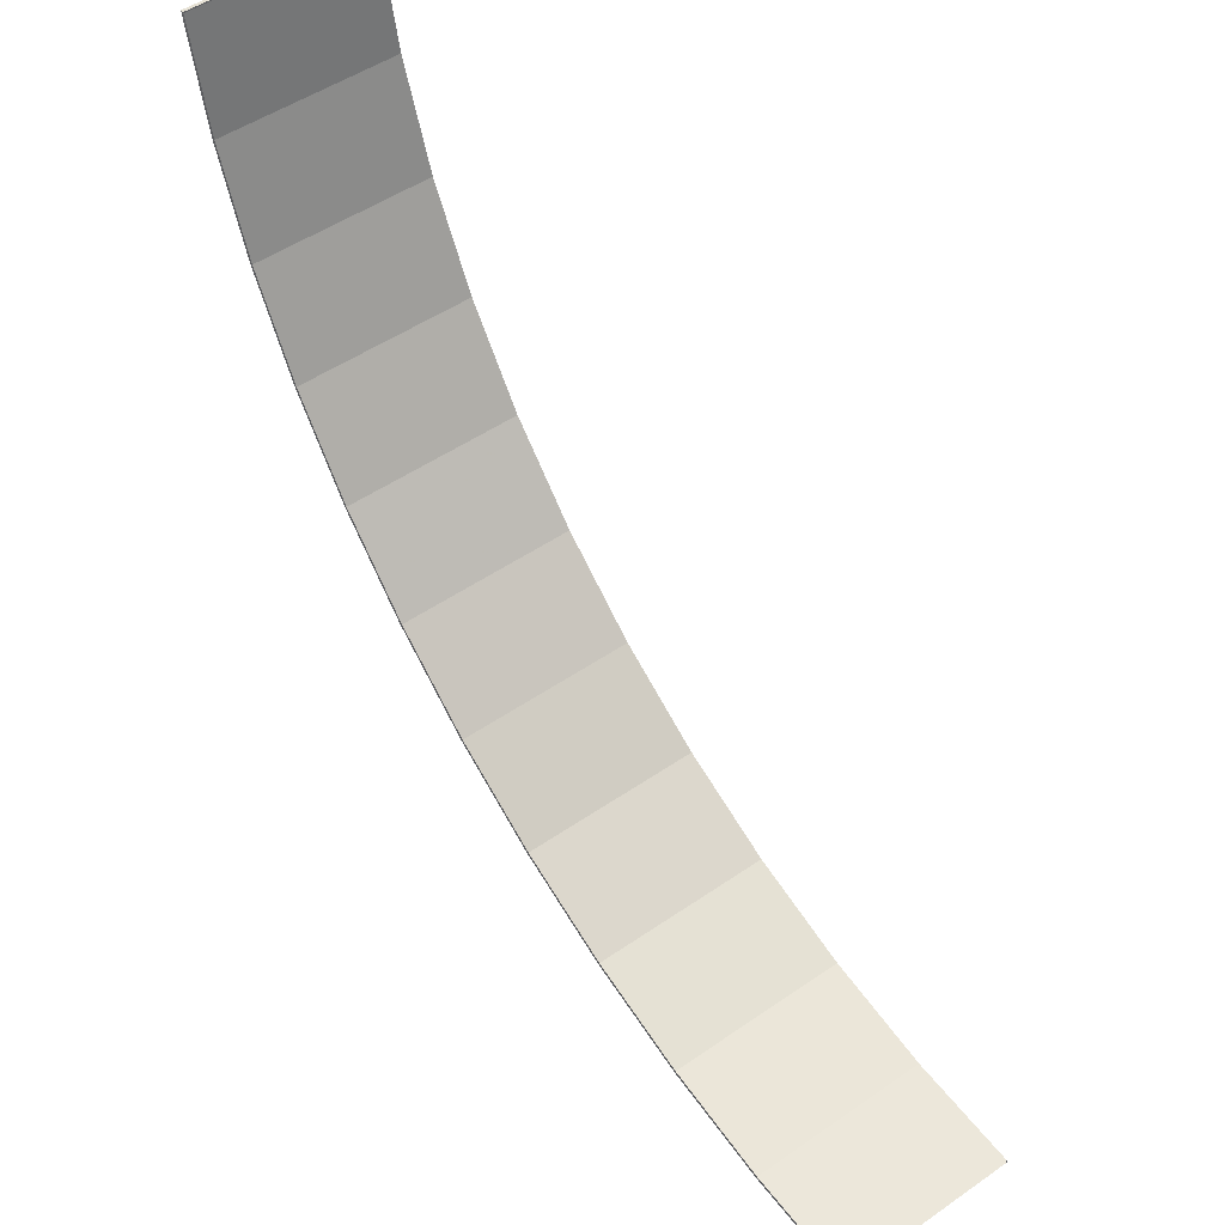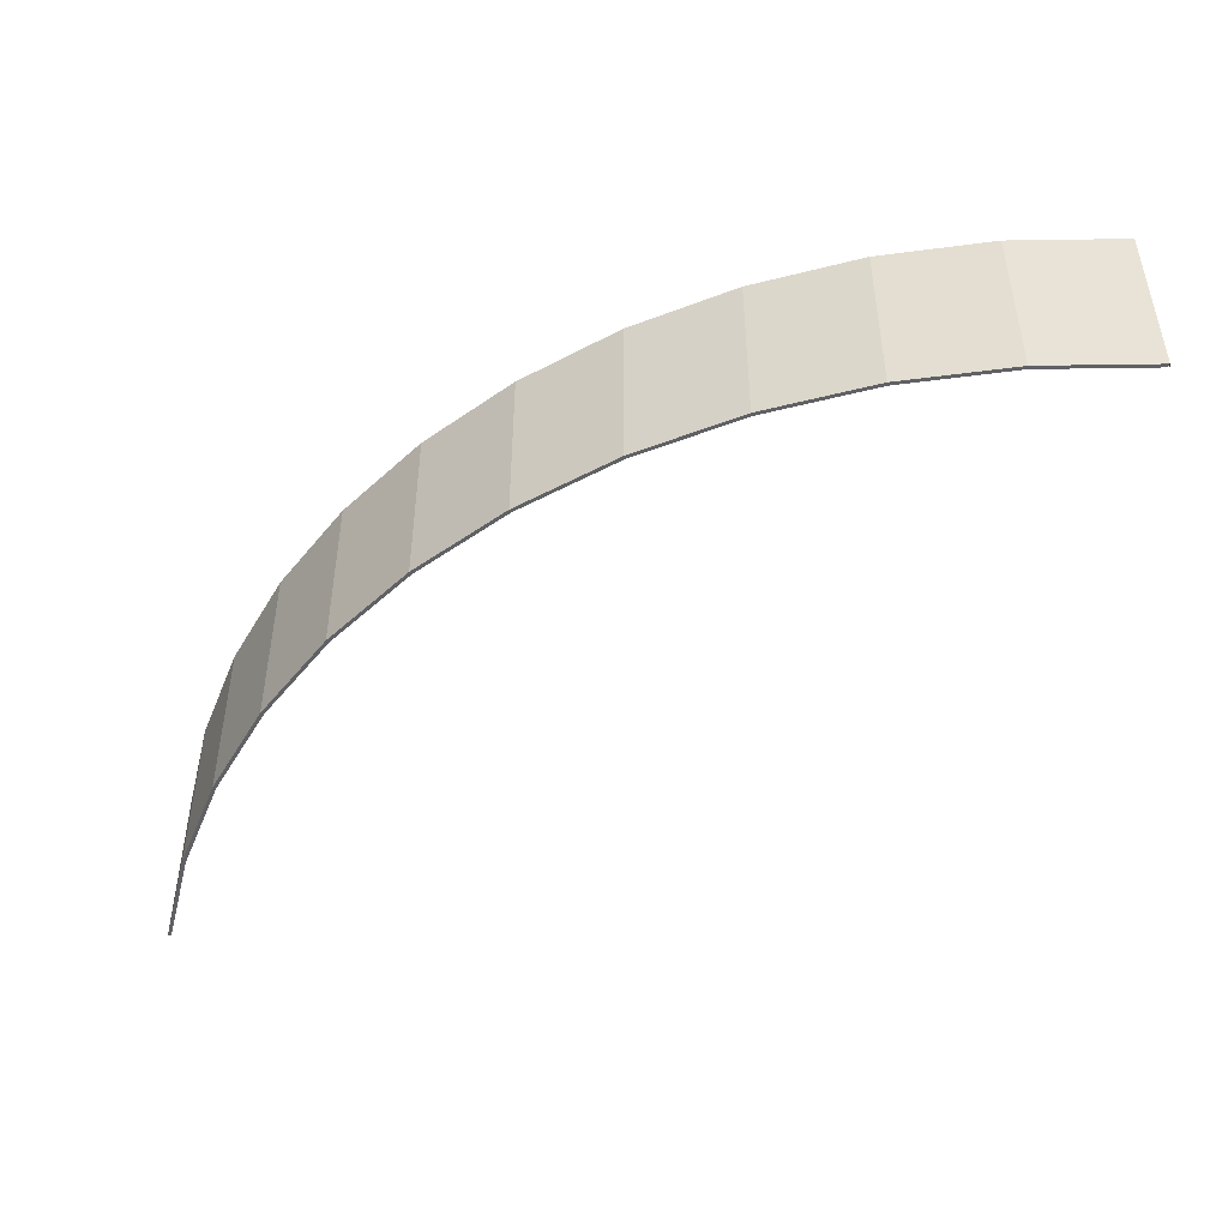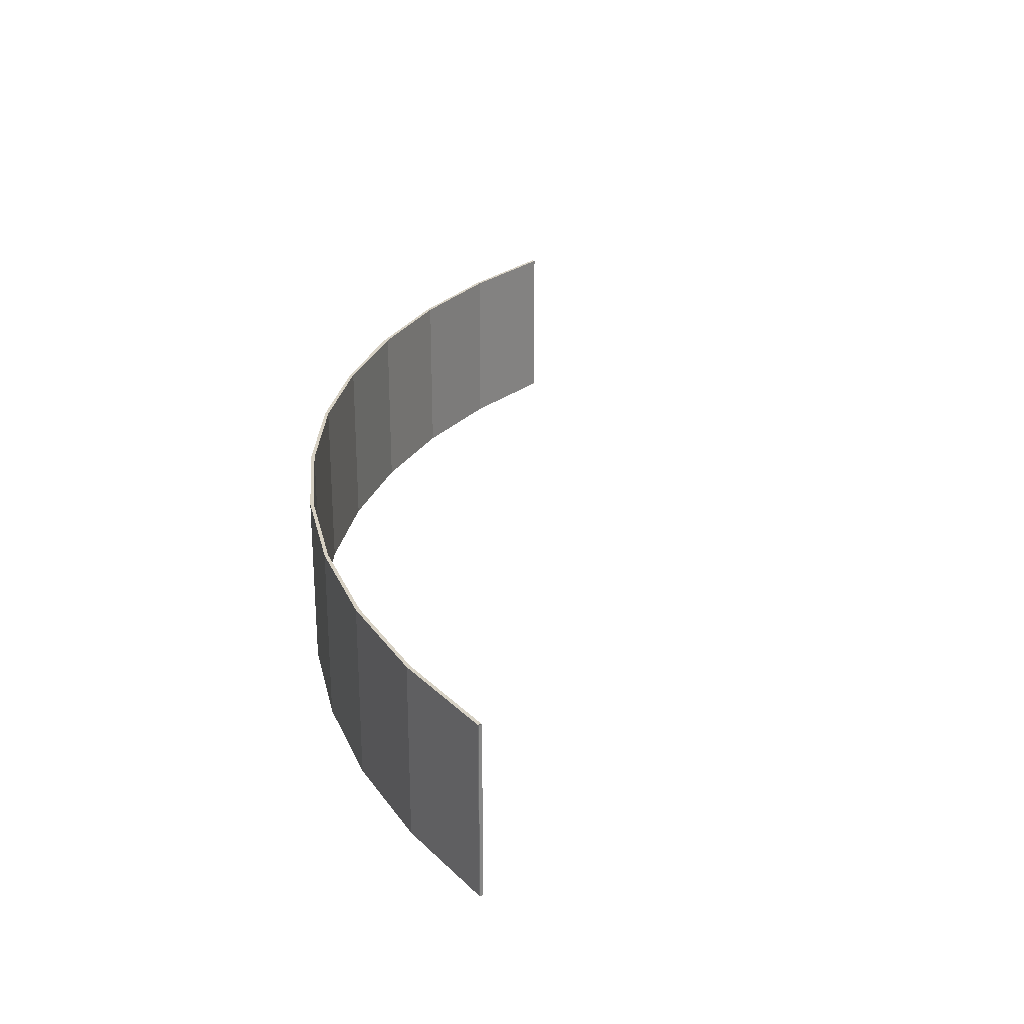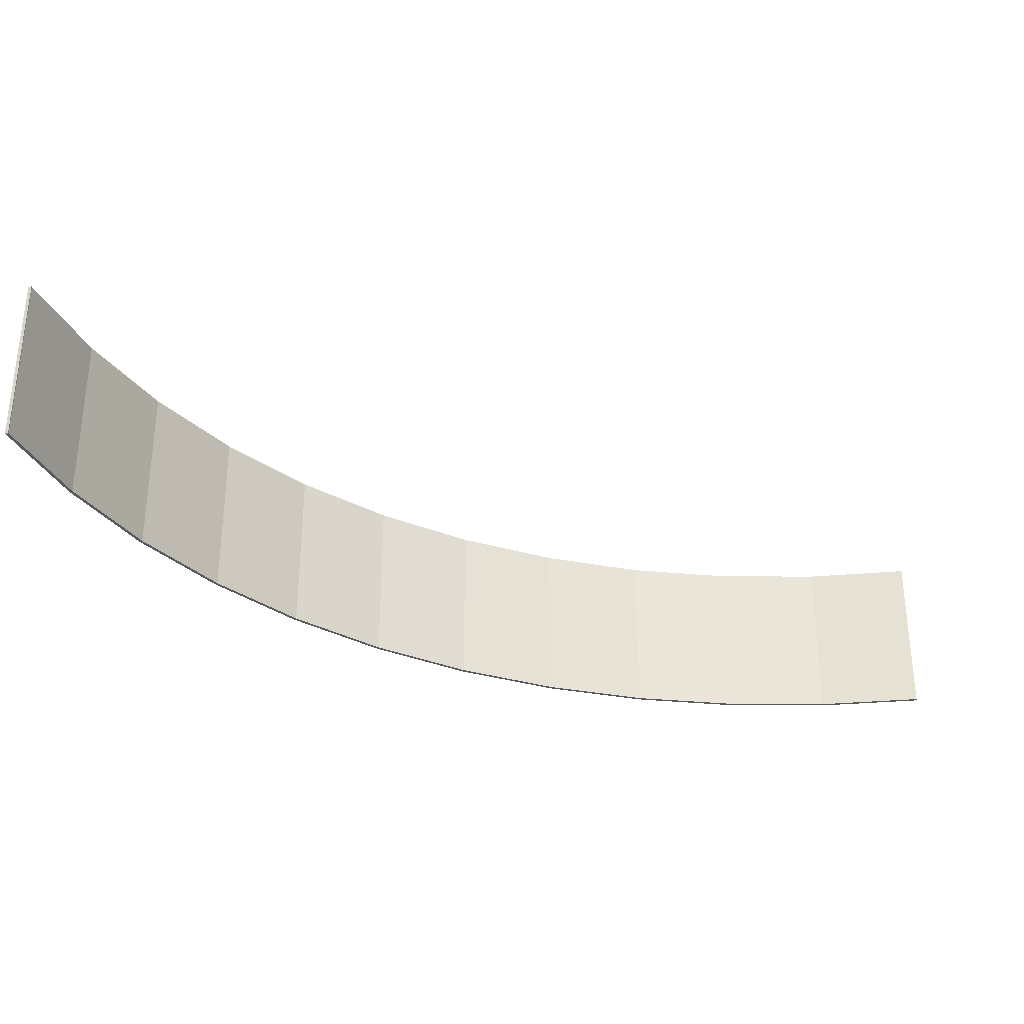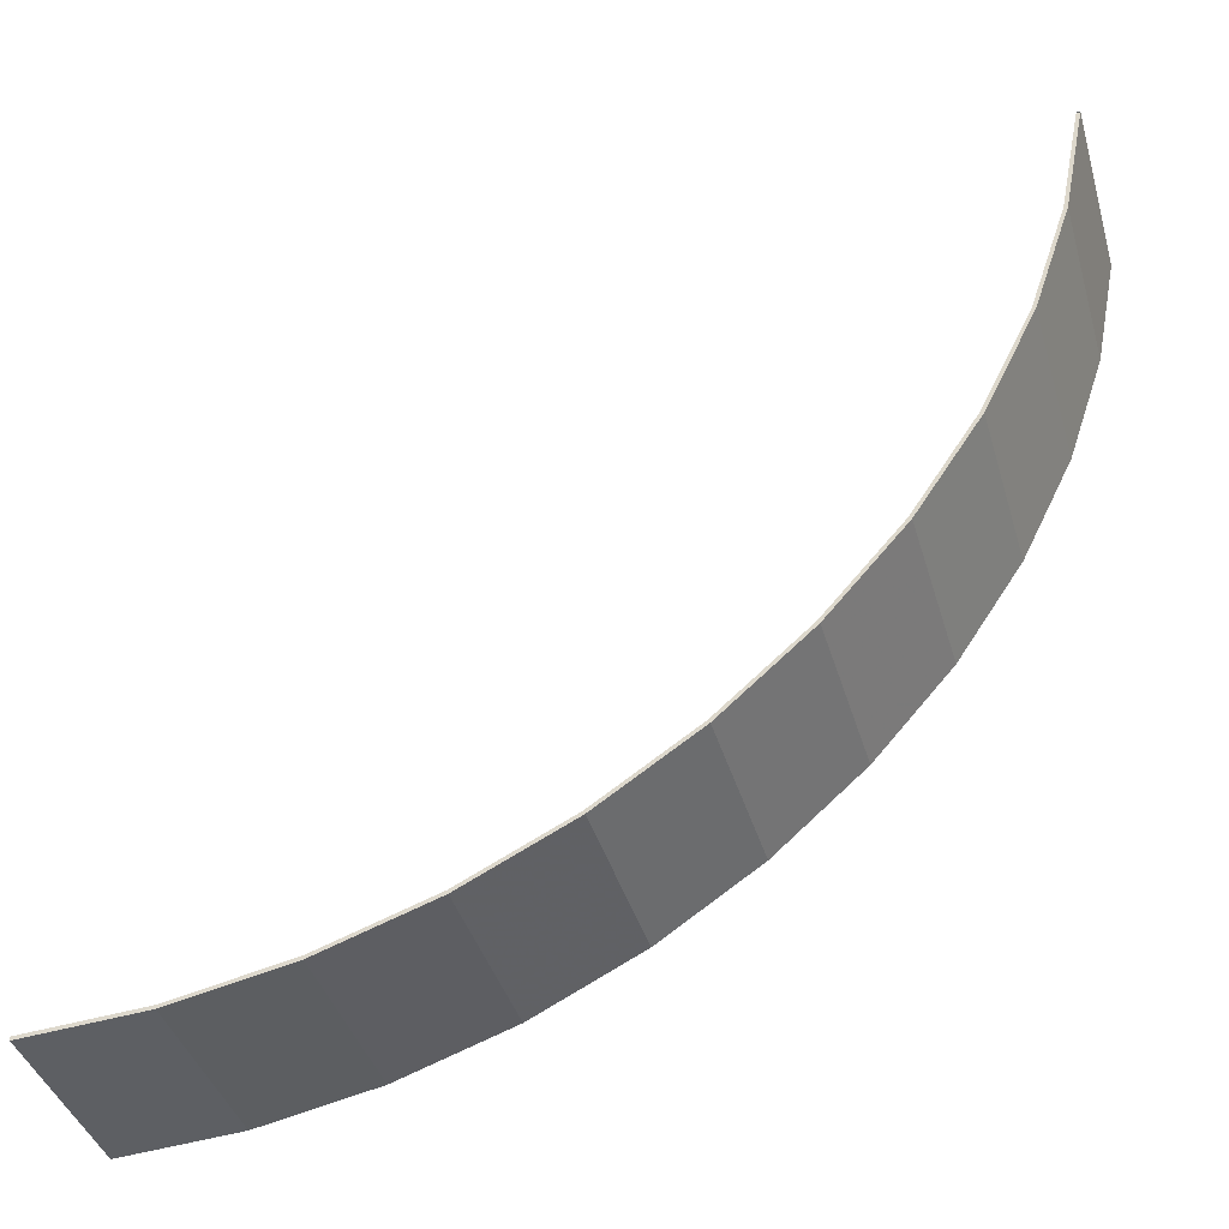
<metadata>
{"format":"obj","ext":"obj","renderer":"f3d","projection":"perspective","resolution":1024,"background":"white","views":[{"elev":49.7,"azim":-127.3,"up":"+Y"},{"elev":-47.5,"azim":79.7,"up":"+Z"},{"elev":27.1,"azim":134.1,"up":"+Z"},{"elev":-31.8,"azim":-169.2,"up":"+Z"},{"elev":-40.2,"azim":15.9,"up":"+Y"}]}
</metadata>
<code>
v 2.974 -0.3915 -7.013
v 2.974 -0.3875 -7.013
v 2.974 -0.3875 -7.638
v 2.974 -0.3915 -7.638
v 2.772 -1.148 -7.638
v 2.772 -1.148 -7.013
v 2.898 -0.7764 -7.013
v 2.898 -0.7764 -7.638
v 2.772 -1.148 -7.013
v 2.772 -1.148 -7.638
v 2.598 -1.5 -7.638
v 2.598 -1.5 -7.013
v 2.38 -1.826 -7.638
v 2.38 -1.826 -7.013
v 2.598 -1.5 -7.013
v 2.598 -1.5 -7.638
v 2.38 -1.826 -7.013
v 2.38 -1.826 -7.638
v 2.121 -2.121 -7.638
v 2.121 -2.121 -7.013
v 1.826 -2.38 -7.638
v 1.826 -2.38 -7.013
v 2.121 -2.121 -7.013
v 2.121 -2.121 -7.638
v 1.826 -2.38 -7.013
v 1.826 -2.38 -7.638
v 1.5 -2.598 -7.638
v 1.5 -2.598 -7.013
v 1.5 -2.598 -7.013
v 1.5 -2.598 -7.638
v 1.148 -2.772 -7.638
v 1.148 -2.772 -7.013
v 1.148 -2.772 -7.013
v 1.148 -2.772 -7.638
v 0.7764 -2.898 -7.638
v 0.7764 -2.898 -7.013
v 0.3915 -2.974 -7.638
v 0.3915 -2.974 -7.013
v 0.7764 -2.898 -7.013
v 0.7764 -2.898 -7.638
v 0.3915 -2.974 -7.013
v 0.3915 -2.974 -7.638
v 0 -3 -7.638
v 0 -3 -7.013
v 2.974 -0.3915 -7.638
v 2.898 -0.7764 -7.638
v 2.898 -0.7764 -7.013
v 2.974 -0.3915 -7.013
v 0.3931 -2.987 -7.638
v 0 -3.013 -7.638
v 0 -3 -7.638
v 0.3915 -2.974 -7.638
v 0.7796 -2.91 -7.638
v 0.3931 -2.987 -7.638
v 0.3915 -2.974 -7.638
v 0.7764 -2.898 -7.638
v 1.153 -2.783 -7.638
v 0.7796 -2.91 -7.638
v 0.7764 -2.898 -7.638
v 1.148 -2.772 -7.638
v 1.506 -2.609 -7.638
v 1.153 -2.783 -7.638
v 1.148 -2.772 -7.638
v 1.5 -2.598 -7.638
v 1.834 -2.39 -7.638
v 1.506 -2.609 -7.638
v 1.5 -2.598 -7.638
v 1.826 -2.38 -7.638
v 2.13 -2.13 -7.638
v 1.834 -2.39 -7.638
v 1.826 -2.38 -7.638
v 2.121 -2.121 -7.638
v 2.13 -2.13 -7.638
v 2.121 -2.121 -7.638
v 2.38 -1.826 -7.638
v 2.39 -1.834 -7.638
v 2.39 -1.834 -7.638
v 2.38 -1.826 -7.638
v 2.598 -1.5 -7.638
v 2.609 -1.506 -7.638
v 2.609 -1.506 -7.638
v 2.598 -1.5 -7.638
v 2.772 -1.148 -7.638
v 2.783 -1.153 -7.638
v 2.783 -1.153 -7.638
v 2.772 -1.148 -7.638
v 2.898 -0.7764 -7.638
v 2.91 -0.7796 -7.638
v 2.91 -0.7796 -7.638
v 2.898 -0.7764 -7.638
v 2.974 -0.3915 -7.638
v 2.987 -0.3931 -7.638
v 2.987 -0.3891 -7.638
v 2.974 -0.3875 -7.638
v 2.987 -0.3891 -7.475
v 2.987 -0.3891 -7.475
v 2.974 -0.3875 -7.638
v 2.987 -0.3891 -7.425
v 2.987 -0.3891 -7.225
v 2.987 -0.3891 -7.425
v 2.974 -0.3875 -7.638
v 2.974 -0.3875 -7.013
v 2.987 -0.3891 -7.225
v 2.974 -0.3875 -7.013
v 2.987 -0.3891 -7.175
v 2.987 -0.3891 -7.175
v 2.974 -0.3875 -7.013
v 2.987 -0.3891 -7.013
v 2.987 -0.3931 -7.013
v 2.974 -0.3915 -7.013
v 2.898 -0.7764 -7.013
v 2.91 -0.7796 -7.013
v 2.783 -1.153 -7.013
v 2.91 -0.7796 -7.013
v 2.898 -0.7764 -7.013
v 2.772 -1.148 -7.013
v 2.609 -1.506 -7.013
v 2.783 -1.153 -7.013
v 2.772 -1.148 -7.013
v 2.598 -1.5 -7.013
v 2.39 -1.834 -7.013
v 2.609 -1.506 -7.013
v 2.598 -1.5 -7.013
v 2.38 -1.826 -7.013
v 2.13 -2.13 -7.013
v 2.39 -1.834 -7.013
v 2.38 -1.826 -7.013
v 2.121 -2.121 -7.013
v 2.13 -2.13 -7.013
v 2.121 -2.121 -7.013
v 1.826 -2.38 -7.013
v 1.834 -2.39 -7.013
v 1.834 -2.39 -7.013
v 1.826 -2.38 -7.013
v 1.5 -2.598 -7.013
v 1.506 -2.609 -7.013
v 1.506 -2.609 -7.013
v 1.5 -2.598 -7.013
v 1.148 -2.772 -7.013
v 1.153 -2.783 -7.013
v 1.153 -2.783 -7.013
v 1.148 -2.772 -7.013
v 0.7764 -2.898 -7.013
v 0.7796 -2.91 -7.013
v 0.7796 -2.91 -7.013
v 0.7764 -2.898 -7.013
v 0.3915 -2.974 -7.013
v 0.3931 -2.987 -7.013
v 0.3931 -2.987 -7.013
v 0.3915 -2.974 -7.013
v 0 -3 -7.013
v 0 -3.013 -7.013
v 2.987 -0.3891 -7.225
v 2.987 -0.3891 -7.175
v 2.987 -0.3931 -7.175
v 2.987 -0.3931 -7.225
v 2.987 -0.3891 -7.475
v 2.987 -0.3891 -7.425
v 2.987 -0.3931 -7.425
v 2.987 -0.3931 -7.475
v 2.987 -0.3891 -7.175
v 2.987 -0.3891 -7.013
v 2.987 -0.3931 -7.013
v 2.987 -0.3931 -7.175
v 2.987 -0.3891 -7.425
v 2.987 -0.3891 -7.225
v 2.987 -0.3931 -7.225
v 2.987 -0.3931 -7.425
v 2.987 -0.3891 -7.638
v 2.987 -0.3891 -7.475
v 2.987 -0.3931 -7.475
v 2.987 -0.3931 -7.638
v 2.91 -0.7796 -7.638
v 2.987 -0.3931 -7.638
v 2.987 -0.3931 -7.475
v 2.91 -0.7796 -7.475
v 2.91 -0.7796 -7.425
v 2.987 -0.3931 -7.425
v 2.987 -0.3931 -7.225
v 2.91 -0.7796 -7.225
v 2.91 -0.7796 -7.175
v 2.987 -0.3931 -7.175
v 2.987 -0.3931 -7.013
v 2.91 -0.7796 -7.013
v 2.91 -0.7796 -7.475
v 2.987 -0.3931 -7.475
v 2.987 -0.3931 -7.425
v 2.91 -0.7796 -7.425
v 2.91 -0.7796 -7.225
v 2.987 -0.3931 -7.225
v 2.987 -0.3931 -7.175
v 2.91 -0.7796 -7.175
v 2.783 -1.153 -7.425
v 2.783 -1.153 -7.475
v 2.91 -0.7796 -7.475
v 2.91 -0.7796 -7.425
v 2.783 -1.153 -7.175
v 2.783 -1.153 -7.225
v 2.91 -0.7796 -7.225
v 2.91 -0.7796 -7.175
v 2.783 -1.153 -7.475
v 2.783 -1.153 -7.638
v 2.91 -0.7796 -7.638
v 2.91 -0.7796 -7.475
v 2.783 -1.153 -7.225
v 2.783 -1.153 -7.425
v 2.91 -0.7796 -7.425
v 2.91 -0.7796 -7.225
v 2.783 -1.153 -7.013
v 2.783 -1.153 -7.175
v 2.91 -0.7796 -7.175
v 2.91 -0.7796 -7.013
v 2.609 -1.506 -7.475
v 2.609 -1.506 -7.638
v 2.783 -1.153 -7.638
v 2.783 -1.153 -7.475
v 2.609 -1.506 -7.225
v 2.609 -1.506 -7.425
v 2.783 -1.153 -7.425
v 2.783 -1.153 -7.225
v 2.609 -1.506 -7.013
v 2.609 -1.506 -7.175
v 2.783 -1.153 -7.175
v 2.783 -1.153 -7.013
v 2.609 -1.506 -7.425
v 2.609 -1.506 -7.475
v 2.783 -1.153 -7.475
v 2.783 -1.153 -7.425
v 2.609 -1.506 -7.175
v 2.609 -1.506 -7.225
v 2.783 -1.153 -7.225
v 2.783 -1.153 -7.175
v 2.39 -1.834 -7.475
v 2.39 -1.834 -7.638
v 2.609 -1.506 -7.638
v 2.609 -1.506 -7.475
v 2.39 -1.834 -7.225
v 2.39 -1.834 -7.425
v 2.609 -1.506 -7.425
v 2.609 -1.506 -7.225
v 2.39 -1.834 -7.013
v 2.39 -1.834 -7.175
v 2.609 -1.506 -7.175
v 2.609 -1.506 -7.013
v 2.39 -1.834 -7.425
v 2.39 -1.834 -7.475
v 2.609 -1.506 -7.475
v 2.609 -1.506 -7.425
v 2.39 -1.834 -7.175
v 2.39 -1.834 -7.225
v 2.609 -1.506 -7.225
v 2.609 -1.506 -7.175
v 2.13 -2.13 -7.475
v 2.13 -2.13 -7.638
v 2.39 -1.834 -7.638
v 2.39 -1.834 -7.475
v 2.13 -2.13 -7.225
v 2.13 -2.13 -7.425
v 2.39 -1.834 -7.425
v 2.39 -1.834 -7.225
v 2.13 -2.13 -7.013
v 2.13 -2.13 -7.175
v 2.39 -1.834 -7.175
v 2.39 -1.834 -7.013
v 2.13 -2.13 -7.425
v 2.13 -2.13 -7.475
v 2.39 -1.834 -7.475
v 2.39 -1.834 -7.425
v 2.13 -2.13 -7.175
v 2.13 -2.13 -7.225
v 2.39 -1.834 -7.225
v 2.39 -1.834 -7.175
v 1.834 -2.39 -7.475
v 1.834 -2.39 -7.638
v 2.13 -2.13 -7.638
v 2.13 -2.13 -7.475
v 1.834 -2.39 -7.225
v 1.834 -2.39 -7.425
v 2.13 -2.13 -7.425
v 2.13 -2.13 -7.225
v 1.834 -2.39 -7.013
v 1.834 -2.39 -7.175
v 2.13 -2.13 -7.175
v 2.13 -2.13 -7.013
v 1.834 -2.39 -7.425
v 1.834 -2.39 -7.475
v 2.13 -2.13 -7.475
v 2.13 -2.13 -7.425
v 1.834 -2.39 -7.175
v 1.834 -2.39 -7.225
v 2.13 -2.13 -7.225
v 2.13 -2.13 -7.175
v 1.506 -2.609 -7.475
v 1.506 -2.609 -7.638
v 1.834 -2.39 -7.638
v 1.834 -2.39 -7.475
v 1.506 -2.609 -7.225
v 1.506 -2.609 -7.425
v 1.834 -2.39 -7.425
v 1.834 -2.39 -7.225
v 1.506 -2.609 -7.013
v 1.506 -2.609 -7.175
v 1.834 -2.39 -7.175
v 1.834 -2.39 -7.013
v 1.506 -2.609 -7.425
v 1.506 -2.609 -7.475
v 1.834 -2.39 -7.475
v 1.834 -2.39 -7.425
v 1.506 -2.609 -7.175
v 1.506 -2.609 -7.225
v 1.834 -2.39 -7.225
v 1.834 -2.39 -7.175
v 1.153 -2.783 -7.475
v 1.153 -2.783 -7.638
v 1.506 -2.609 -7.638
v 1.506 -2.609 -7.475
v 1.153 -2.783 -7.225
v 1.153 -2.783 -7.425
v 1.506 -2.609 -7.425
v 1.506 -2.609 -7.225
v 1.153 -2.783 -7.013
v 1.153 -2.783 -7.175
v 1.506 -2.609 -7.175
v 1.506 -2.609 -7.013
v 1.153 -2.783 -7.425
v 1.153 -2.783 -7.475
v 1.506 -2.609 -7.475
v 1.506 -2.609 -7.425
v 1.153 -2.783 -7.175
v 1.153 -2.783 -7.225
v 1.506 -2.609 -7.225
v 1.506 -2.609 -7.175
v 0.7796 -2.91 -7.475
v 0.7796 -2.91 -7.638
v 1.153 -2.783 -7.638
v 1.153 -2.783 -7.475
v 0.7796 -2.91 -7.225
v 0.7796 -2.91 -7.425
v 1.153 -2.783 -7.425
v 1.153 -2.783 -7.225
v 0.7796 -2.91 -7.013
v 0.7796 -2.91 -7.175
v 1.153 -2.783 -7.175
v 1.153 -2.783 -7.013
v 0.7796 -2.91 -7.425
v 0.7796 -2.91 -7.475
v 1.153 -2.783 -7.475
v 1.153 -2.783 -7.425
v 0.7796 -2.91 -7.175
v 0.7796 -2.91 -7.225
v 1.153 -2.783 -7.225
v 1.153 -2.783 -7.175
v 0.3931 -2.987 -7.475
v 0.3931 -2.987 -7.638
v 0.7796 -2.91 -7.638
v 0.7796 -2.91 -7.475
v 0.3931 -2.987 -7.225
v 0.3931 -2.987 -7.425
v 0.7796 -2.91 -7.425
v 0.7796 -2.91 -7.225
v 0.3931 -2.987 -7.013
v 0.3931 -2.987 -7.175
v 0.7796 -2.91 -7.175
v 0.7796 -2.91 -7.013
v 0.3931 -2.987 -7.425
v 0.3931 -2.987 -7.475
v 0.7796 -2.91 -7.475
v 0.7796 -2.91 -7.425
v 0.3931 -2.987 -7.175
v 0.3931 -2.987 -7.225
v 0.7796 -2.91 -7.225
v 0.7796 -2.91 -7.175
v 0 -3.013 -7.475
v 0 -3.013 -7.638
v 0.3931 -2.987 -7.638
v 0.3931 -2.987 -7.475
v 0 -3.013 -7.225
v 0 -3.013 -7.425
v 0.3931 -2.987 -7.425
v 0.3931 -2.987 -7.225
v 0 -3.013 -7.013
v 0 -3.013 -7.175
v 0.3931 -2.987 -7.175
v 0.3931 -2.987 -7.013
v 0 -3.013 -7.425
v 0 -3.013 -7.475
v 0.3931 -2.987 -7.475
v 0.3931 -2.987 -7.425
v 0 -3.013 -7.175
v 0 -3.013 -7.225
v 0.3931 -2.987 -7.225
v 0.3931 -2.987 -7.175
g mesh7299554
f 1 2 3
f 3 4 1
f 5 6 7
f 7 8 5
f 9 10 11
f 11 12 9
f 13 14 15
f 15 16 13
f 17 18 19
f 19 20 17
f 21 22 23
f 23 24 21
f 25 26 27
f 27 28 25
f 29 30 31
f 31 32 29
f 33 34 35
f 35 36 33
f 37 38 39
f 39 40 37
f 41 42 43
f 43 44 41
f 45 46 47
f 47 48 45
g mesh7299555
f 49 50 51
f 51 52 49
f 53 54 55
f 55 56 53
f 57 58 59
f 59 60 57
f 61 62 63
f 63 64 61
f 65 66 67
f 67 68 65
f 69 70 71
f 71 72 69
f 73 74 75
f 75 76 73
f 77 78 79
f 79 80 77
f 81 82 83
f 83 84 81
f 85 86 87
f 87 88 85
f 89 90 91
f 91 92 89
f 93 94 95
f 96 97 98
f 99 100 101
f 101 102 99
f 103 104 105
f 106 107 108
f 109 110 111
f 111 112 109
f 113 114 115
f 115 116 113
f 117 118 119
f 119 120 117
f 121 122 123
f 123 124 121
f 125 126 127
f 127 128 125
f 129 130 131
f 131 132 129
f 133 134 135
f 135 136 133
f 137 138 139
f 139 140 137
f 141 142 143
f 143 144 141
f 145 146 147
f 147 148 145
f 149 150 151
f 151 152 149
g mesh7299556
f 153 154 155
f 155 156 153
f 157 158 159
f 159 160 157
f 161 162 163
f 163 164 161
f 165 166 167
f 167 168 165
f 169 170 171
f 171 172 169
f 173 174 175
f 175 176 173
f 177 178 179
f 179 180 177
f 181 182 183
f 183 184 181
f 185 186 187
f 187 188 185
f 189 190 191
f 191 192 189
f 193 194 195
f 195 196 193
f 197 198 199
f 199 200 197
f 201 202 203
f 203 204 201
f 205 206 207
f 207 208 205
f 209 210 211
f 211 212 209
f 213 214 215
f 215 216 213
f 217 218 219
f 219 220 217
f 221 222 223
f 223 224 221
f 225 226 227
f 227 228 225
f 229 230 231
f 231 232 229
f 233 234 235
f 235 236 233
f 237 238 239
f 239 240 237
f 241 242 243
f 243 244 241
f 245 246 247
f 247 248 245
f 249 250 251
f 251 252 249
f 253 254 255
f 255 256 253
f 257 258 259
f 259 260 257
f 261 262 263
f 263 264 261
f 265 266 267
f 267 268 265
f 269 270 271
f 271 272 269
f 273 274 275
f 275 276 273
f 277 278 279
f 279 280 277
f 281 282 283
f 283 284 281
f 285 286 287
f 287 288 285
f 289 290 291
f 291 292 289
f 293 294 295
f 295 296 293
f 297 298 299
f 299 300 297
f 301 302 303
f 303 304 301
f 305 306 307
f 307 308 305
f 309 310 311
f 311 312 309
f 313 314 315
f 315 316 313
f 317 318 319
f 319 320 317
f 321 322 323
f 323 324 321
f 325 326 327
f 327 328 325
f 329 330 331
f 331 332 329
f 333 334 335
f 335 336 333
f 337 338 339
f 339 340 337
f 341 342 343
f 343 344 341
f 345 346 347
f 347 348 345
f 349 350 351
f 351 352 349
f 353 354 355
f 355 356 353
f 357 358 359
f 359 360 357
f 361 362 363
f 363 364 361
f 365 366 367
f 367 368 365
f 369 370 371
f 371 372 369
f 373 374 375
f 375 376 373
f 377 378 379
f 379 380 377
f 381 382 383
f 383 384 381
f 385 386 387
f 387 388 385
f 389 390 391
f 391 392 389

</code>
